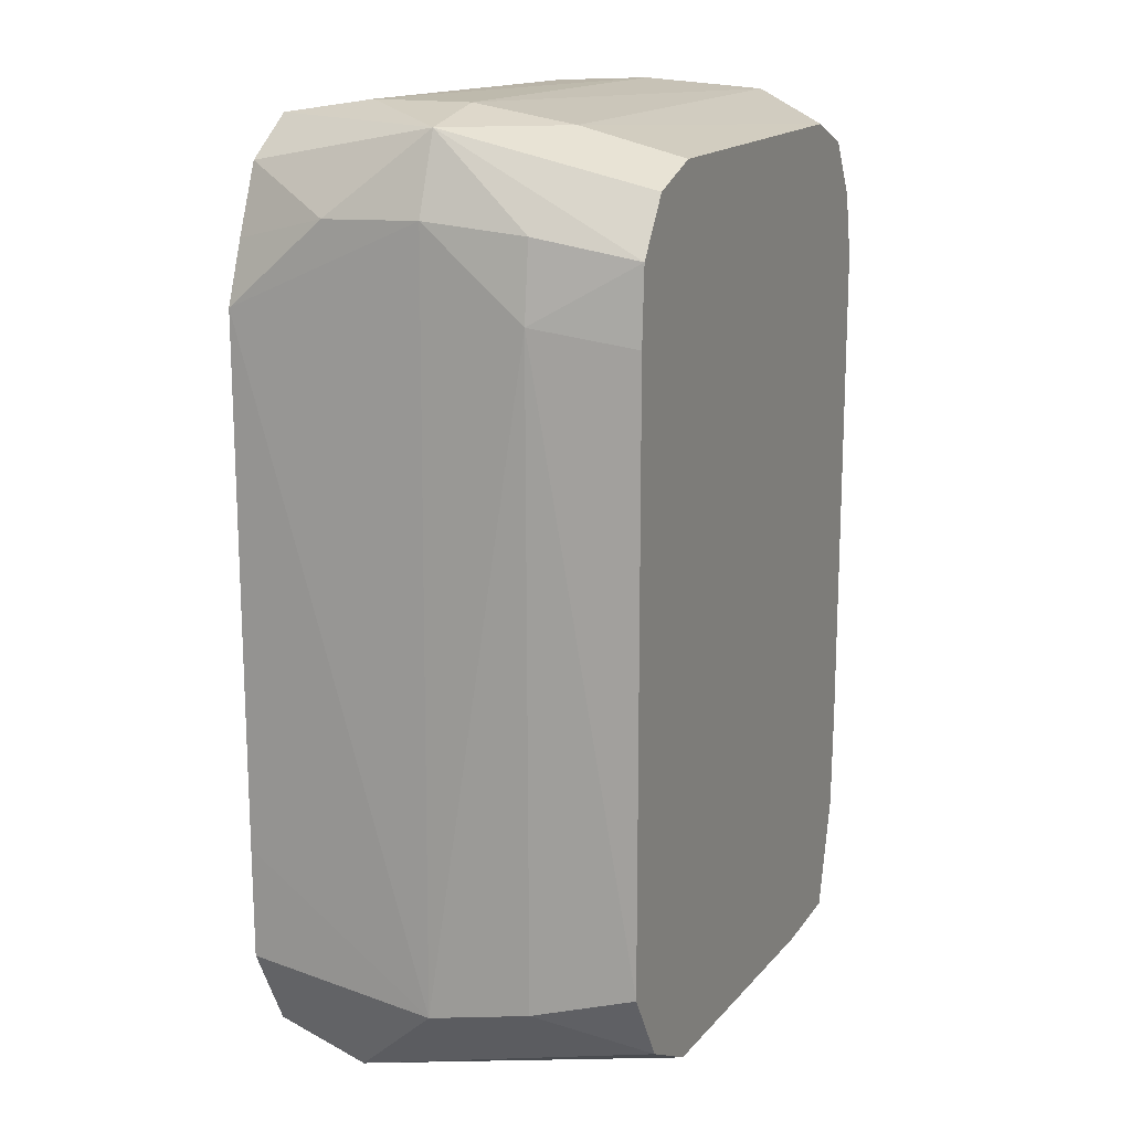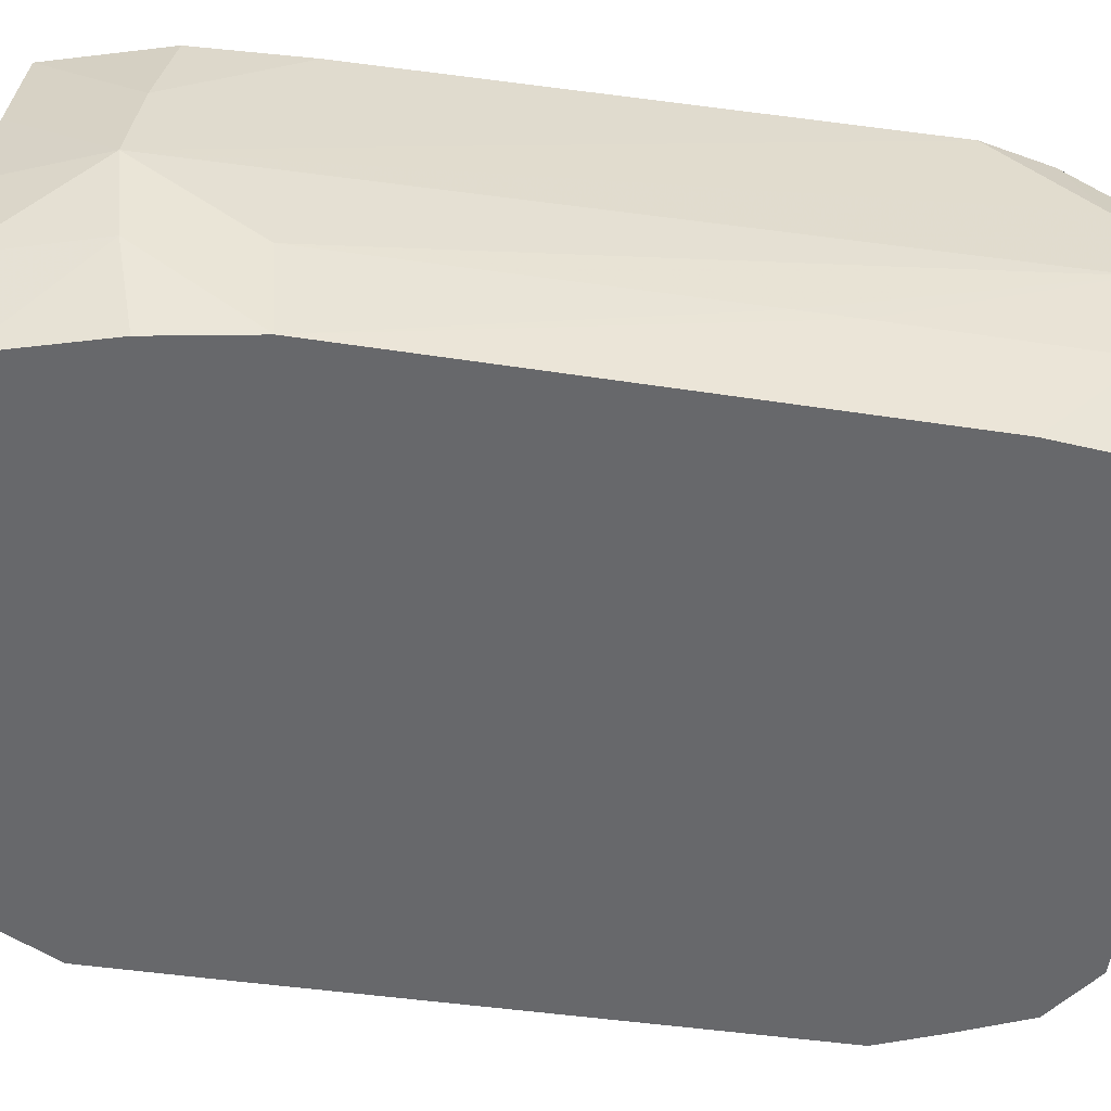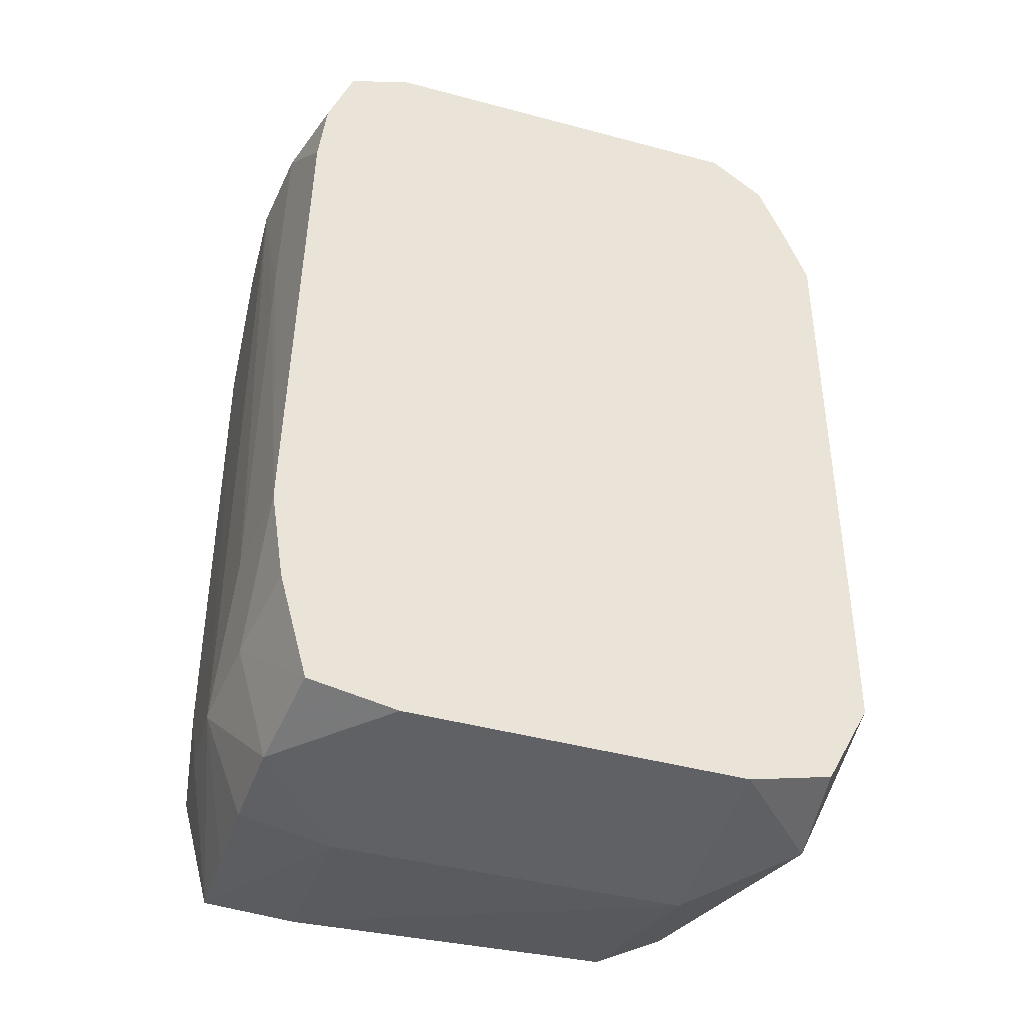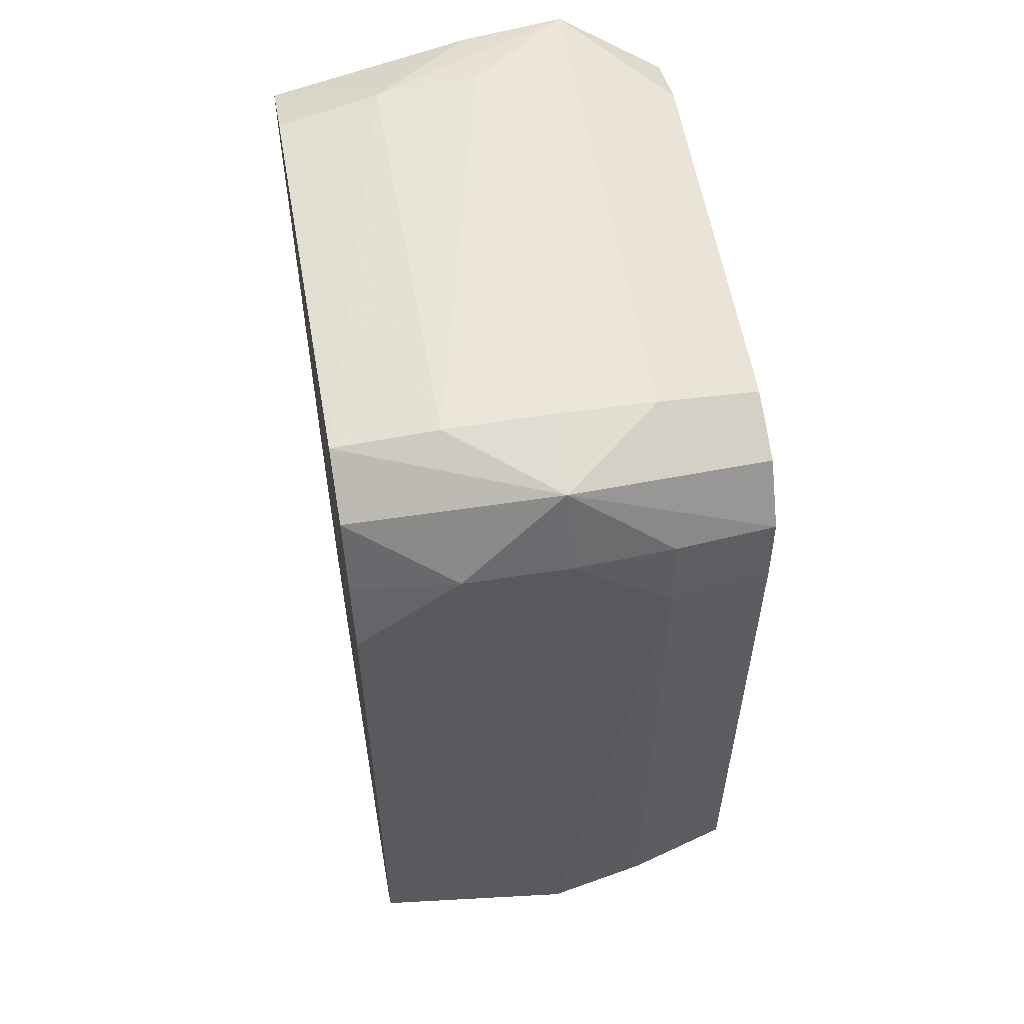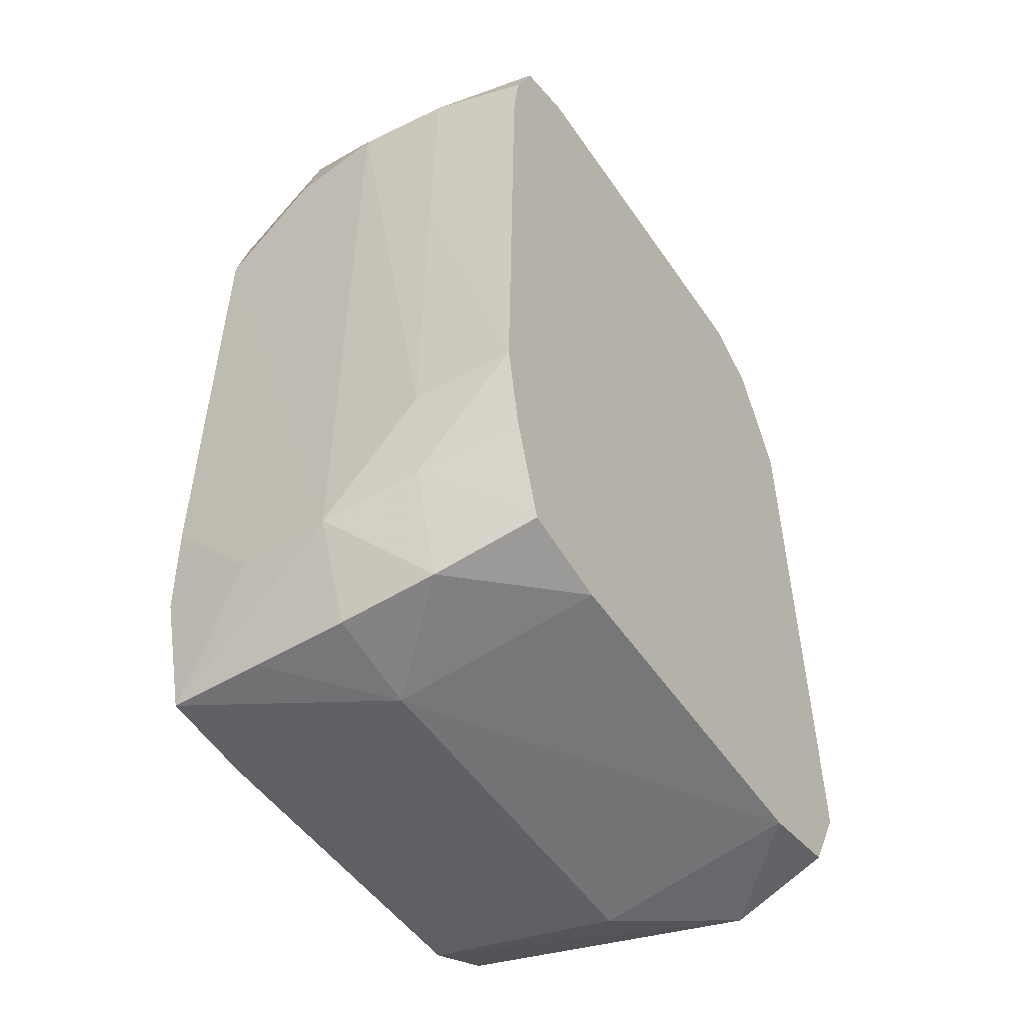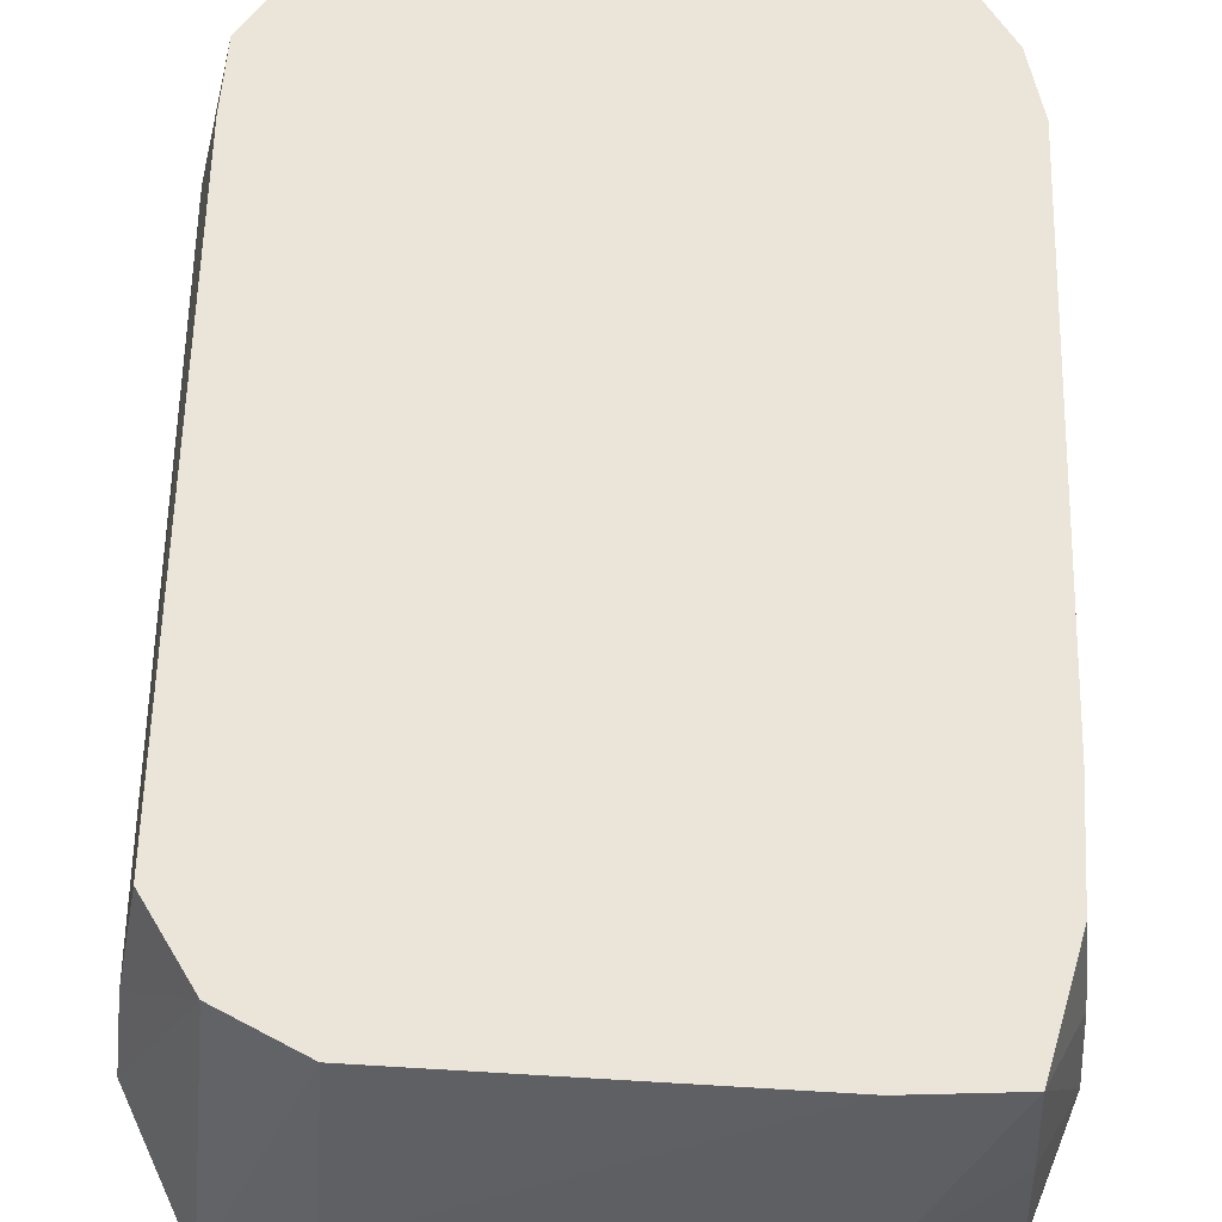
<metadata>
{"format":"obj","ext":"obj","renderer":"f3d","projection":"perspective","resolution":1024,"background":"white","views":[{"elev":15.3,"azim":-65.9,"up":"+Y"},{"elev":-52.5,"azim":81.9,"up":"+Z"},{"elev":-41.4,"azim":161.3,"up":"+Y"},{"elev":57.6,"azim":-99.9,"up":"+Y"},{"elev":-52.6,"azim":123.3,"up":"+Y"},{"elev":59.0,"azim":1.3,"up":"+Z"}]}
</metadata>
<code>
v 0.1489 0.1047 -0.07686
v 0.1483 0.1367 -0.07686
v 0.1444 0.1734 -0.07686
v 0.131 0.2096 -0.07686
v 0.09814 0.2221 -0.07686
v -0.1006 0.2253 -0.07686
v -0.1289 0.2055 -0.07686
v -0.1431 0.1713 -0.07686
v -0.1548 0.1408 -0.07686
v -0.1538 -0.1247 -0.07686
v -0.1533 -0.1818 -0.07686
v -0.1299 -0.2255 -0.07686
v -0.08654 -0.2364 -0.07686
v 0.08577 -0.2366 -0.07686
v 0.1306 -0.2285 -0.07686
v 0.1459 -0.1727 -0.07686
v 0.1533 -0.125 -0.07686
v 0.1513 -0.02065 -0.07686
v 0.1562 0.05345 -0.02686
v 0.1558 0.07942 -0.02686
v 0.1539 0.1829 -0.02686
v 0.1025 0.2306 -0.02686
v -0.1045 0.2329 -0.02686
v -0.1555 0.1837 -0.02686
v -0.1362 -0.2379 -0.02686
v 0.1367 -0.2405 -0.02686
v 0.1531 -0.1827 -0.02686
v 0.1577 -0.1294 -0.02686
v 0.1574 0.07994 0.02314
v 0.1574 0.1865 0.02314
v 0.1405 0.2226 0.02314
v 0.1036 0.2328 0.02314
v 0.06593 0.2328 0.02314
v -0.0004131 0.2328 0.02314
v -0.06674 0.2328 0.02314
v -0.1044 0.2328 0.02314
v -0.1427 0.2244 0.02314
v -0.1572 0.1854 0.02314
v -0.1608 -0.192 0.02314
v -0.09025 -0.2478 0.02314
v 0.09003 -0.2497 0.02314
v 0.137 -0.2411 0.02314
v 0.1575 -0.1887 0.02314
v 0.1541 0.1831 0.07314
v 0.1431 0.2261 0.07314
v -0.09995 0.224 0.07314
v -0.1524 0.1806 0.07314
v -0.1565 0.142 0.07314
v -0.1546 -0.1835 0.07314
v 0.135 -0.2372 0.07314
v 0.1537 -0.1835 0.07314
v 0.1506 0.1384 0.1231
v 0.1429 0.1719 0.1231
v 0.1247 0.2009 0.1231
v 0.09327 0.2125 0.1231
v -0.09304 0.2104 0.1231
v -0.1243 0.1991 0.1231
v -0.1431 0.1713 0.1231
v -0.1451 0.1338 0.1231
v -0.145 -0.1704 0.1231
v -0.1212 -0.2084 0.1231
v -0.08375 -0.2278 0.1231
v 0.08511 -0.2346 0.1231
v 0.1325 -0.2323 0.1231
v 0.1481 -0.1758 0.1231
v 0.15 -0.1218 0.1231
f 48 38 39
f 39 61 49
f 49 48 39
f 37 24 38
f 58 48 59
f 24 37 7
f 60 63 59
f 60 49 61
f 59 48 60
f 48 49 60
f 64 63 41
f 41 50 64
f 40 41 63
f 26 15 27
f 59 63 52
f 41 40 13
f 17 19 28
f 38 48 47
f 48 58 47
f 47 37 38
f 47 58 37
f 39 38 9
f 38 24 9
f 6 37 23
f 6 7 37
f 26 27 43
f 43 51 64
f 64 50 43
f 43 17 28
f 27 17 43
f 43 52 51
f 42 41 26
f 50 41 42
f 26 43 42
f 42 43 50
f 62 40 63
f 62 60 61
f 63 60 62
f 25 61 39
f 25 62 61
f 40 62 25
f 12 13 25
f 25 13 40
f 64 51 65
f 65 63 64
f 29 43 28
f 54 52 53
f 14 15 26
f 26 41 14
f 41 13 14
f 16 27 15
f 16 17 27
f 19 17 20
f 37 58 57
f 57 58 59
f 59 56 57
f 55 52 54
f 59 52 55
f 55 56 59
f 12 25 11
f 11 25 39
f 24 7 8
f 8 9 24
f 23 32 22
f 22 6 23
f 51 52 66
f 66 65 51
f 66 52 63
f 63 65 66
f 44 53 52
f 52 43 44
f 43 29 44
f 33 32 23
f 23 37 36
f 36 35 23
f 18 20 17
f 39 9 10
f 10 11 39
f 5 22 4
f 6 22 5
f 23 35 34
f 34 33 23
f 56 55 46
f 46 36 37
f 37 57 46
f 46 57 56
f 2 3 21
f 21 3 4
f 20 18 1
f 2 21 1
f 1 21 20
f 45 22 32
f 54 53 45
f 53 44 45
f 45 55 54
f 32 33 45
f 45 46 55
f 33 34 45
f 36 46 45
f 45 34 35
f 35 36 45
f 20 21 30
f 19 20 30
f 28 19 30
f 30 44 29
f 30 45 44
f 30 29 28
f 31 21 4
f 4 22 31
f 22 45 31
f 31 30 21
f 45 30 31
f 1 13 12
f 1 16 15
f 1 8 7
f 1 10 9
f 15 14 1
f 12 11 1
f 7 6 1
f 1 14 13
f 17 16 1
f 4 3 1
f 1 18 17
f 9 8 1
f 1 3 2
f 1 5 4
f 11 10 1
f 6 5 1

</code>
